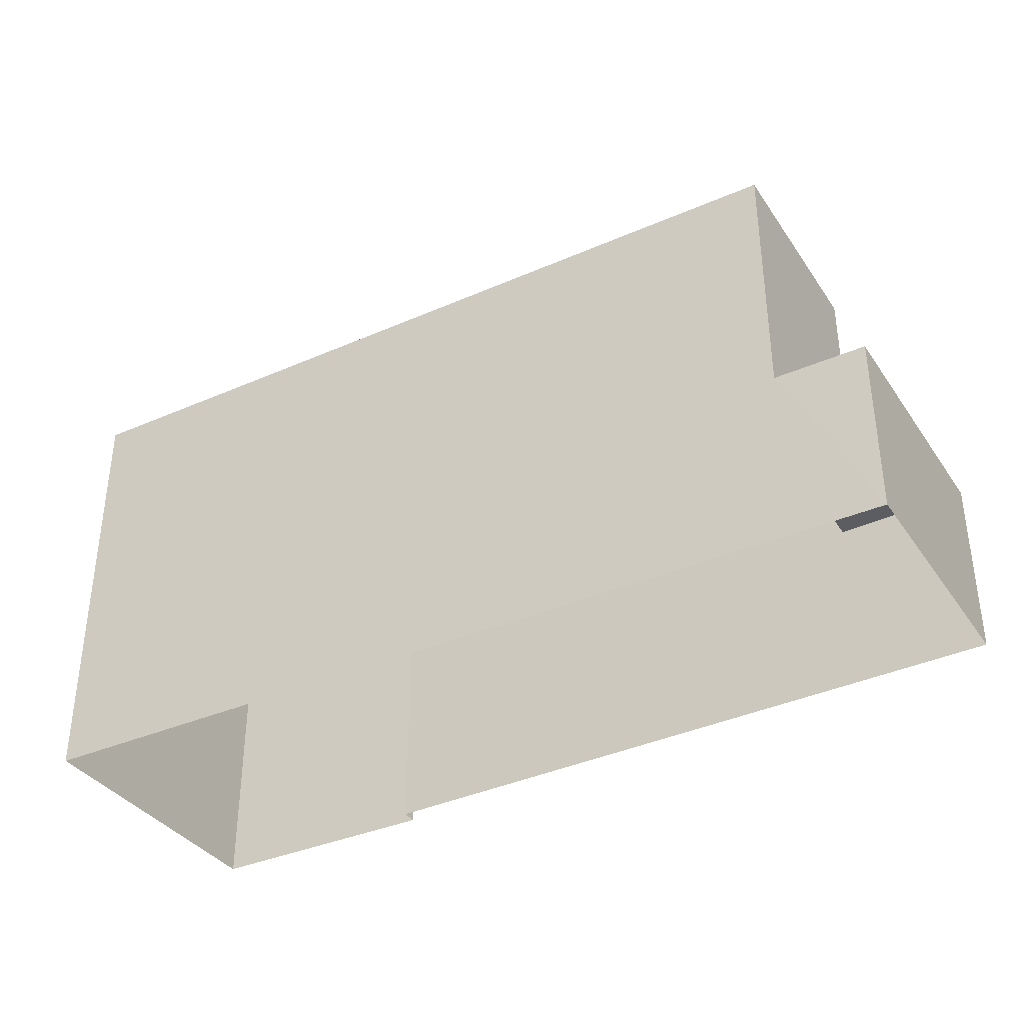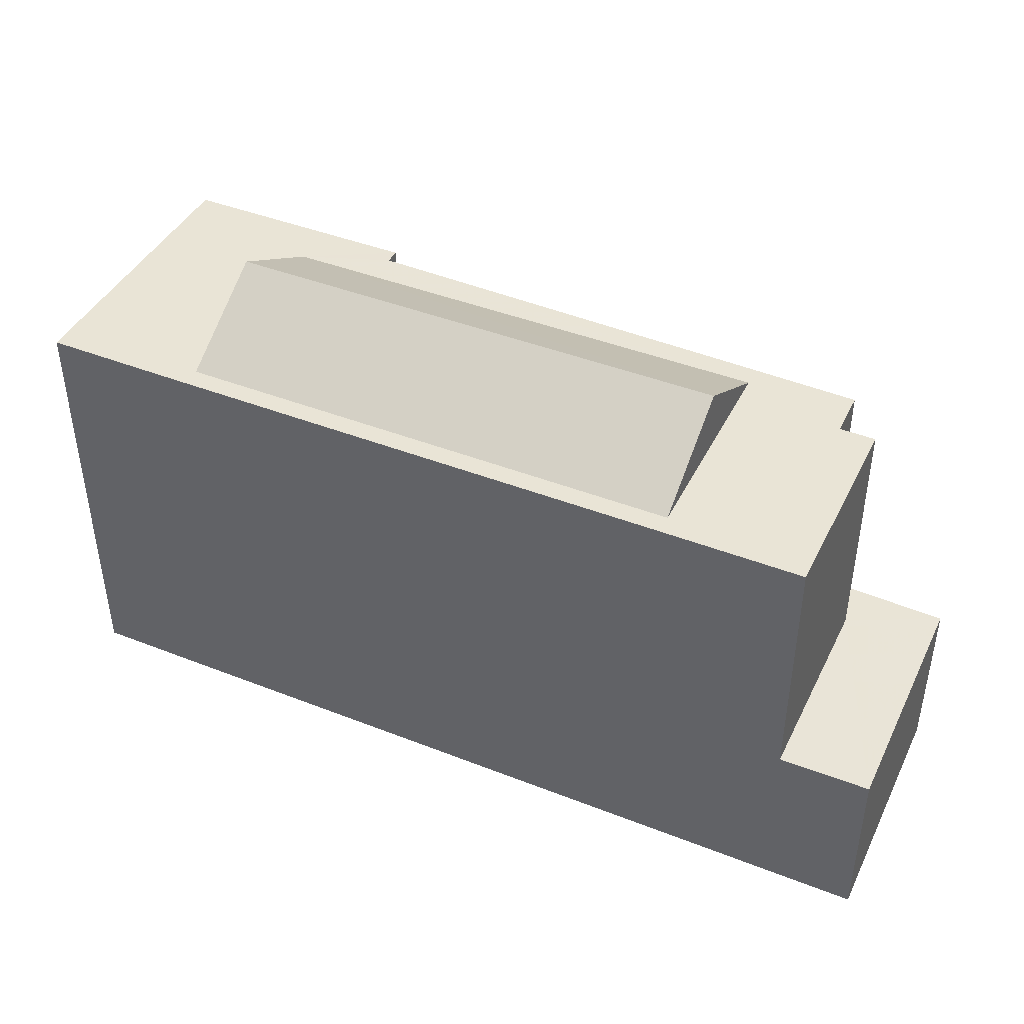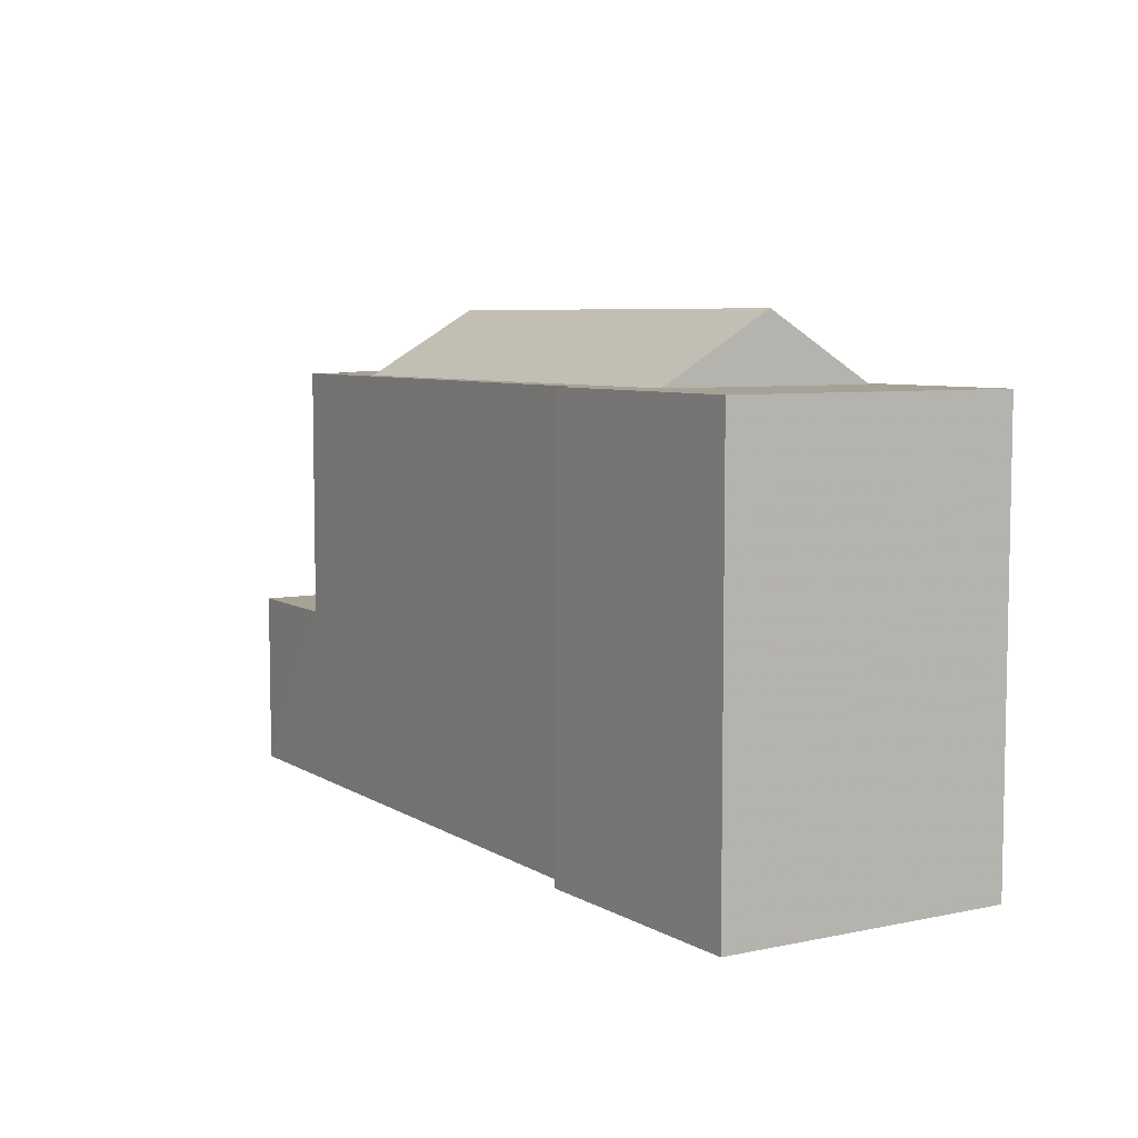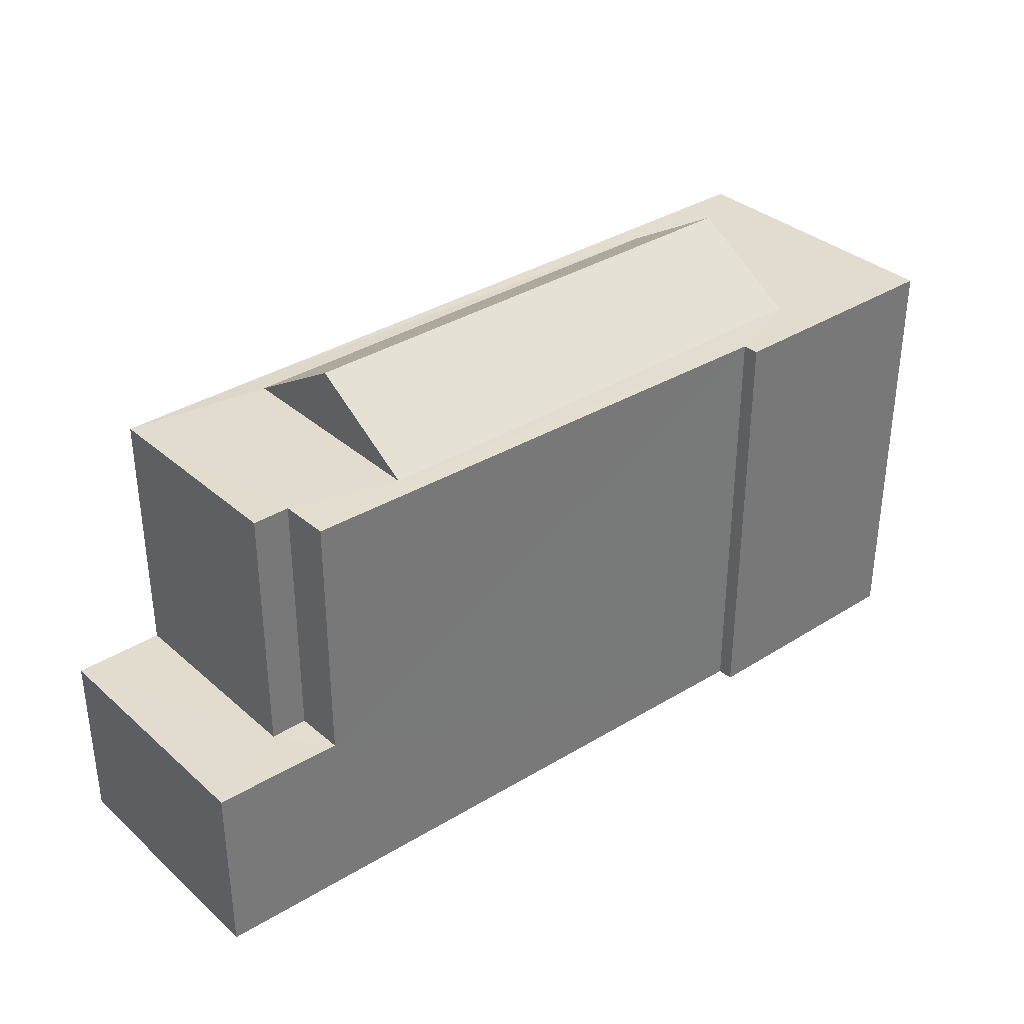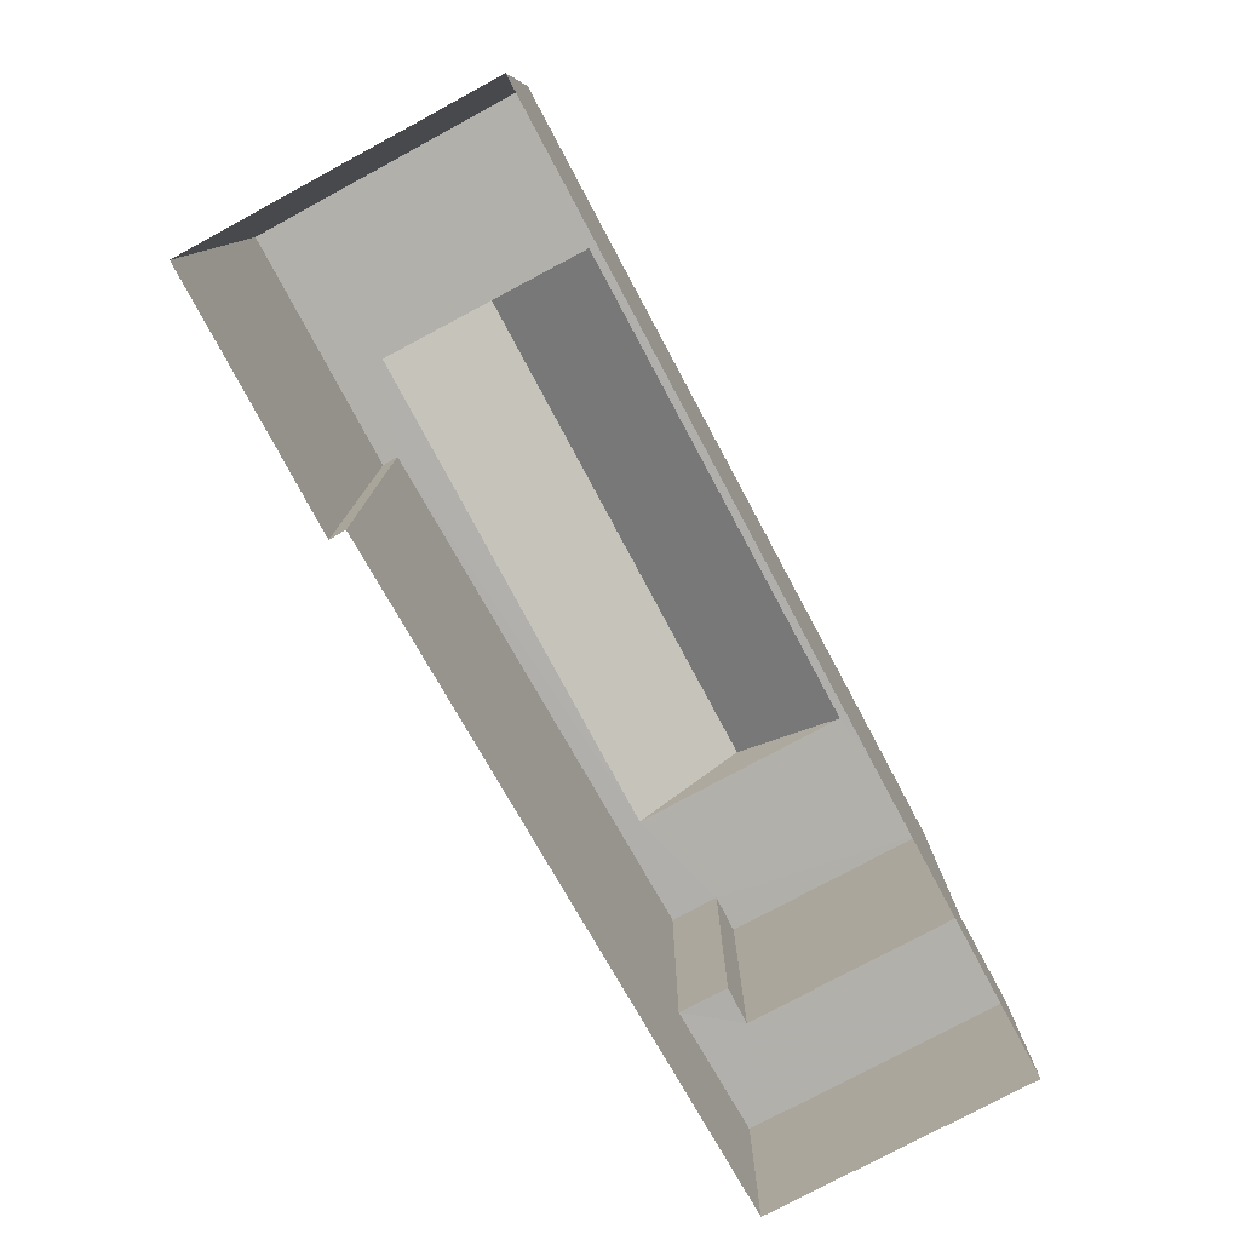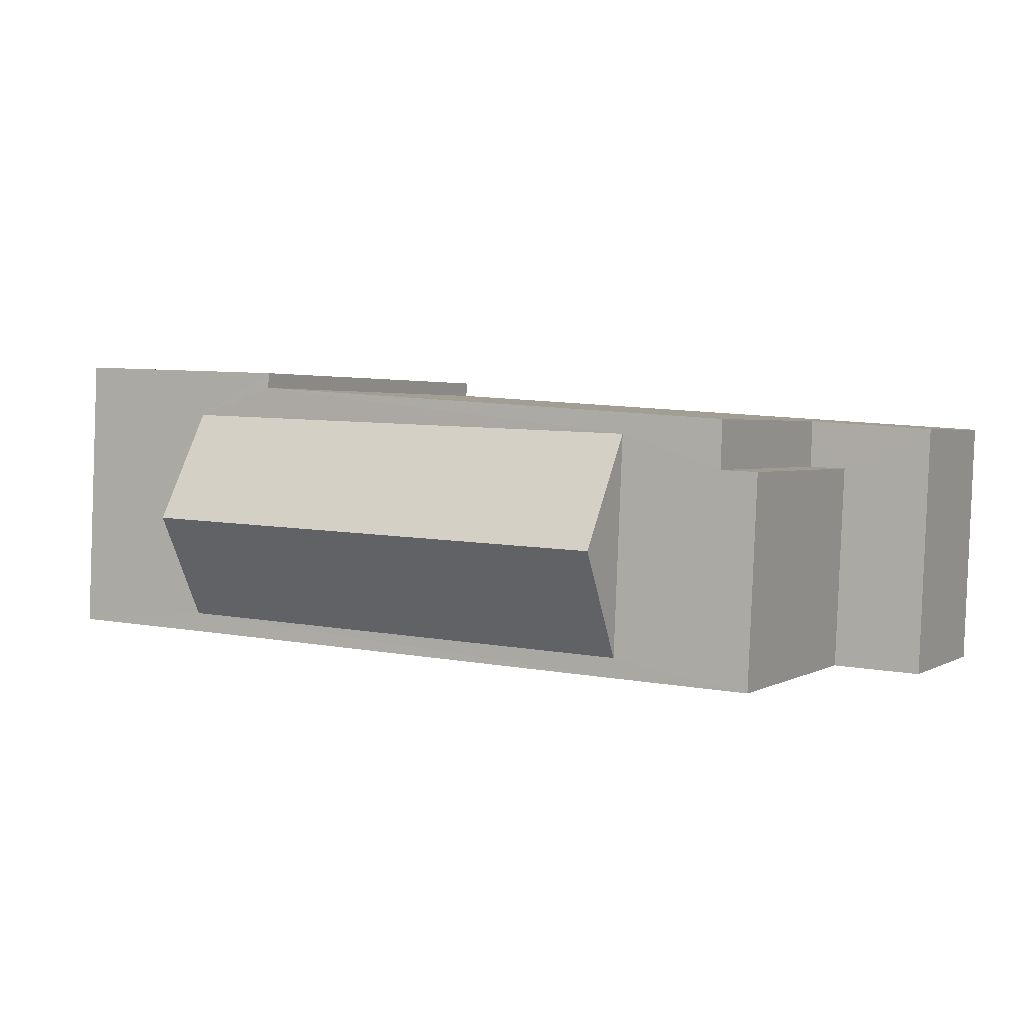
<metadata>
{"format":"obj","ext":"obj","renderer":"f3d","projection":"perspective","resolution":1024,"background":"white","views":[{"elev":-36.3,"azim":27.3,"up":"+Z"},{"elev":42.7,"azim":22.7,"up":"+Z"},{"elev":6.5,"azim":-124.6,"up":"+Z"},{"elev":34.4,"azim":137.1,"up":"+Z"},{"elev":-78.5,"azim":-64.2,"up":"+Z"},{"elev":2.2,"azim":28.6,"up":"+Y"}]}
</metadata>
<code>
v -3.724e+05 -1.039e+05 30.51
v -3.724e+05 -1.039e+05 30.51
v -3.724e+05 -1.039e+05 30.51
v -3.723e+05 -1.039e+05 30.51
v -3.724e+05 -1.039e+05 30.51
v -3.723e+05 -1.039e+05 30.51
v -3.724e+05 -1.039e+05 43.03
v -3.724e+05 -1.039e+05 43.03
v -3.724e+05 -1.039e+05 43.03
v -3.724e+05 -1.039e+05 43.03
v -3.724e+05 -1.039e+05 43.03
v -3.724e+05 -1.039e+05 43.03
v -3.724e+05 -1.039e+05 43.03
v -3.724e+05 -1.039e+05 43.03
v -3.724e+05 -1.039e+05 43.03
v -3.723e+05 -1.039e+05 43.03
v -3.724e+05 -1.039e+05 43.03
v -3.723e+05 -1.039e+05 43.03
v -3.723e+05 -1.039e+05 43.03
v -3.723e+05 -1.039e+05 43.03
v -3.723e+05 -1.039e+05 35.69
v -3.723e+05 -1.039e+05 35.69
v -3.723e+05 -1.039e+05 35.69
v -3.723e+05 -1.039e+05 35.69
v -3.723e+05 -1.039e+05 35.69
v -3.723e+05 -1.039e+05 35.69
v -3.724e+05 -1.039e+05 44.93
v -3.724e+05 -1.039e+05 44.93
f 1 2 3
f 3 2 4
f 1 5 2
f 4 2 6
f 7 8 9
f 9 10 7
f 11 12 8
f 13 12 11
f 9 14 10
f 15 16 14
f 17 13 18
f 19 20 18
f 15 20 16
f 8 12 9
f 17 12 13
f 9 15 14
f 20 17 18
f 15 17 20
f 21 22 23
f 22 24 23
f 23 25 26
f 23 24 25
f 17 27 28
f 12 17 28
f 9 28 27
f 15 9 27
f 26 16 20
f 26 25 16
f 14 25 2
f 2 25 6
f 14 16 25
f 6 25 24
f 9 12 28
f 22 4 6
f 24 22 6
f 18 13 21
f 8 3 11
f 13 11 21
f 21 4 22
f 21 3 4
f 11 3 21
f 26 20 19
f 23 26 19
f 10 2 5
f 10 14 2
f 7 5 1
f 7 10 5
f 23 19 18
f 21 23 18
f 15 27 17
f 8 1 3
f 8 7 1

</code>
